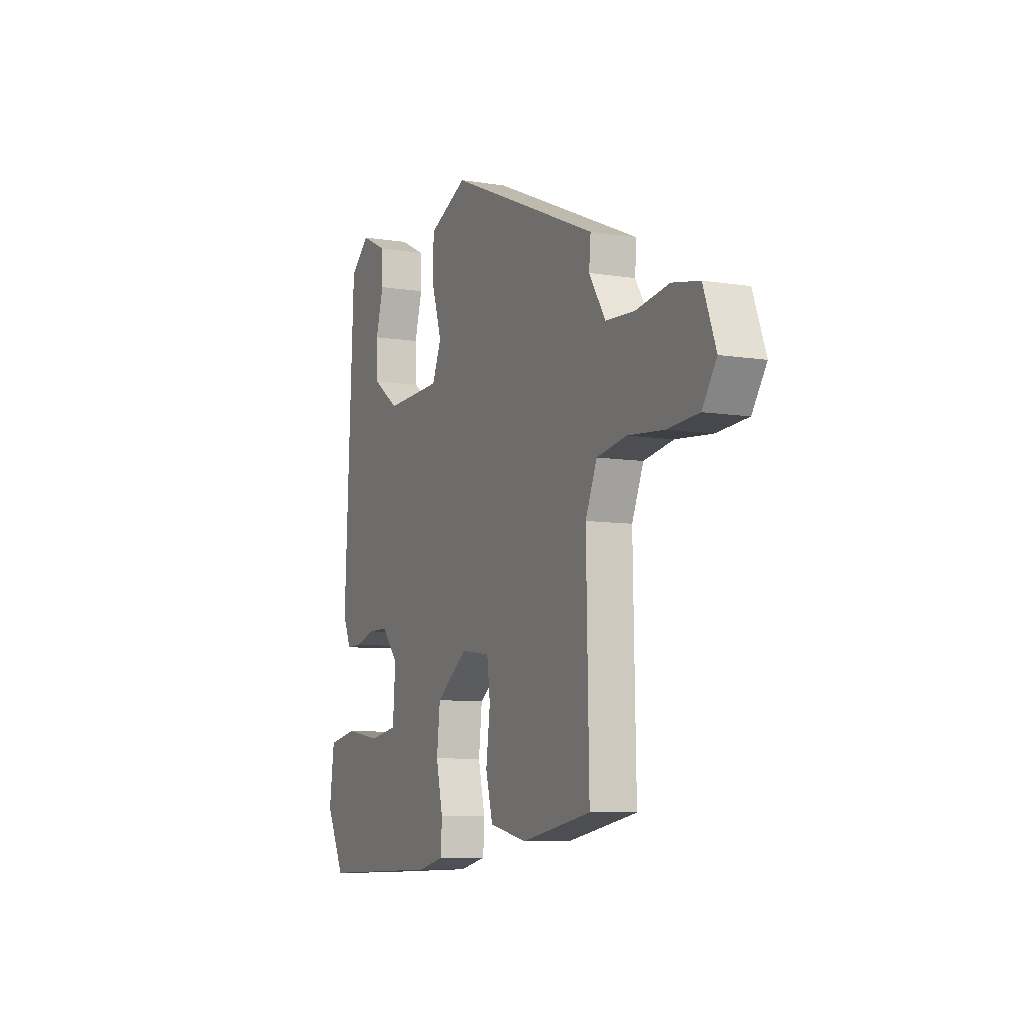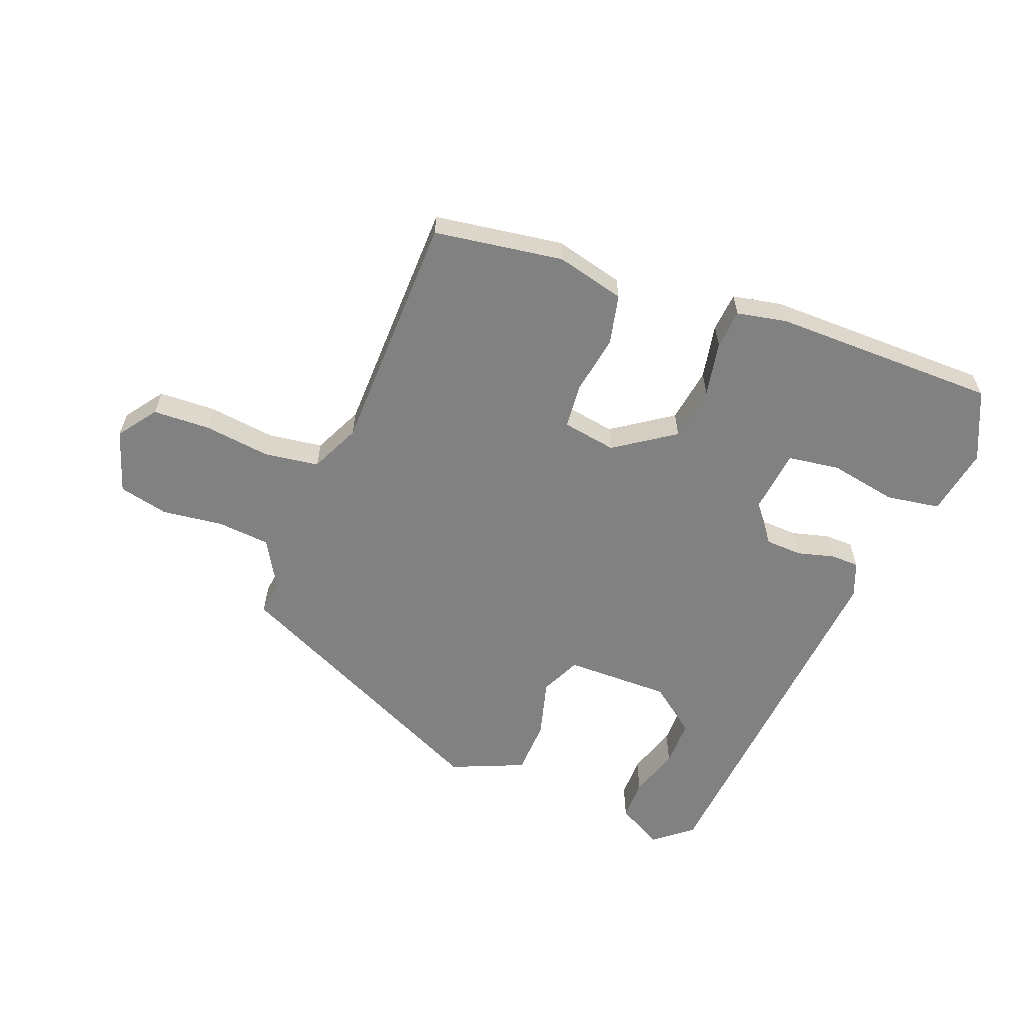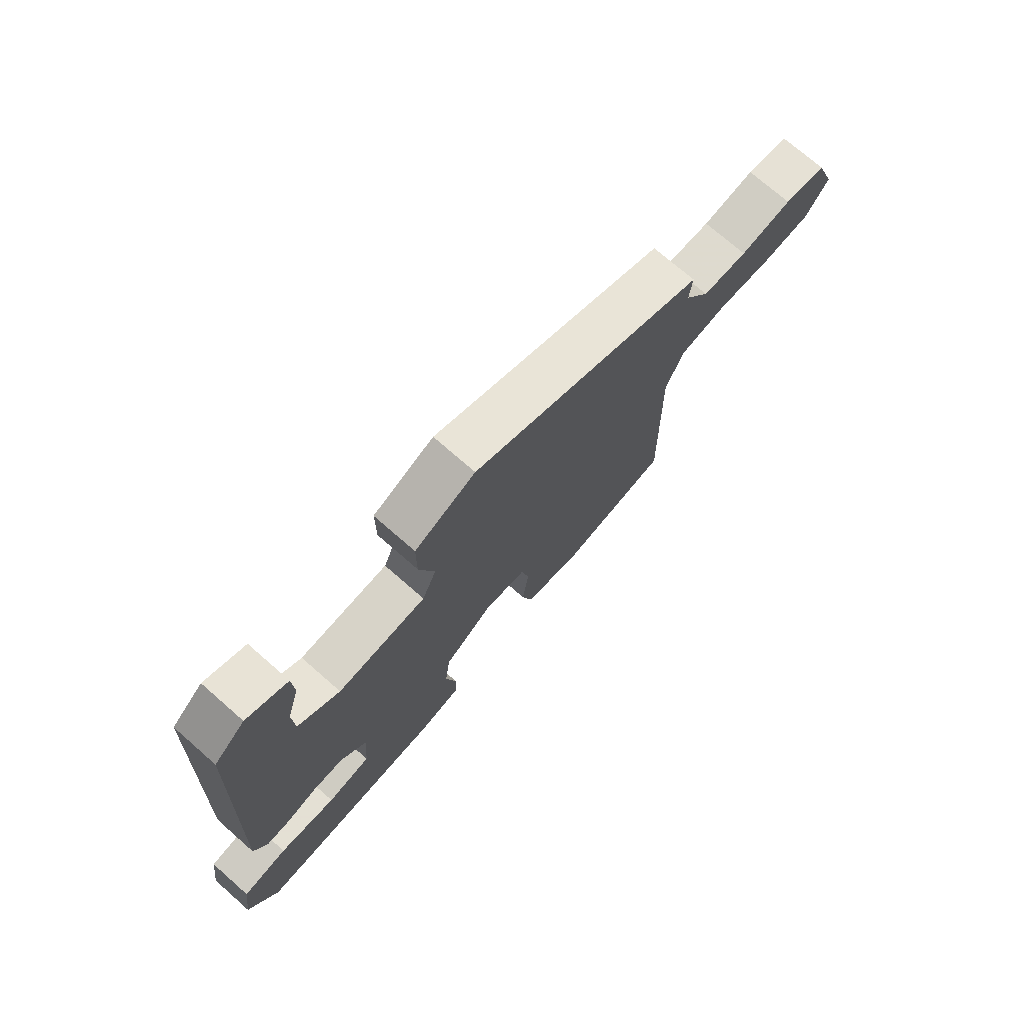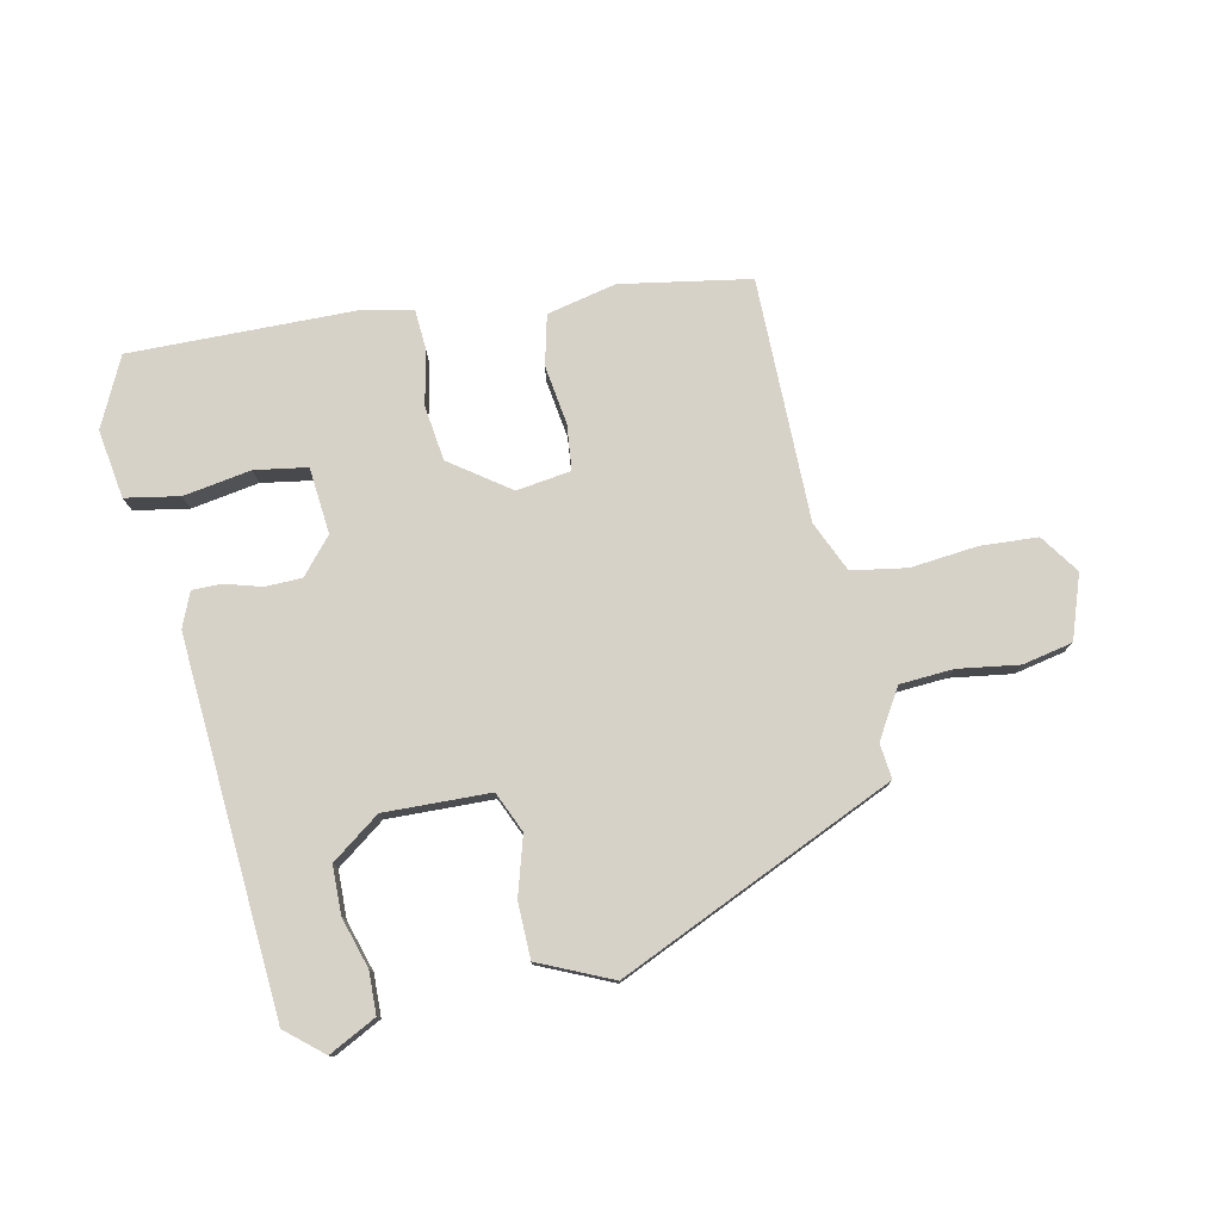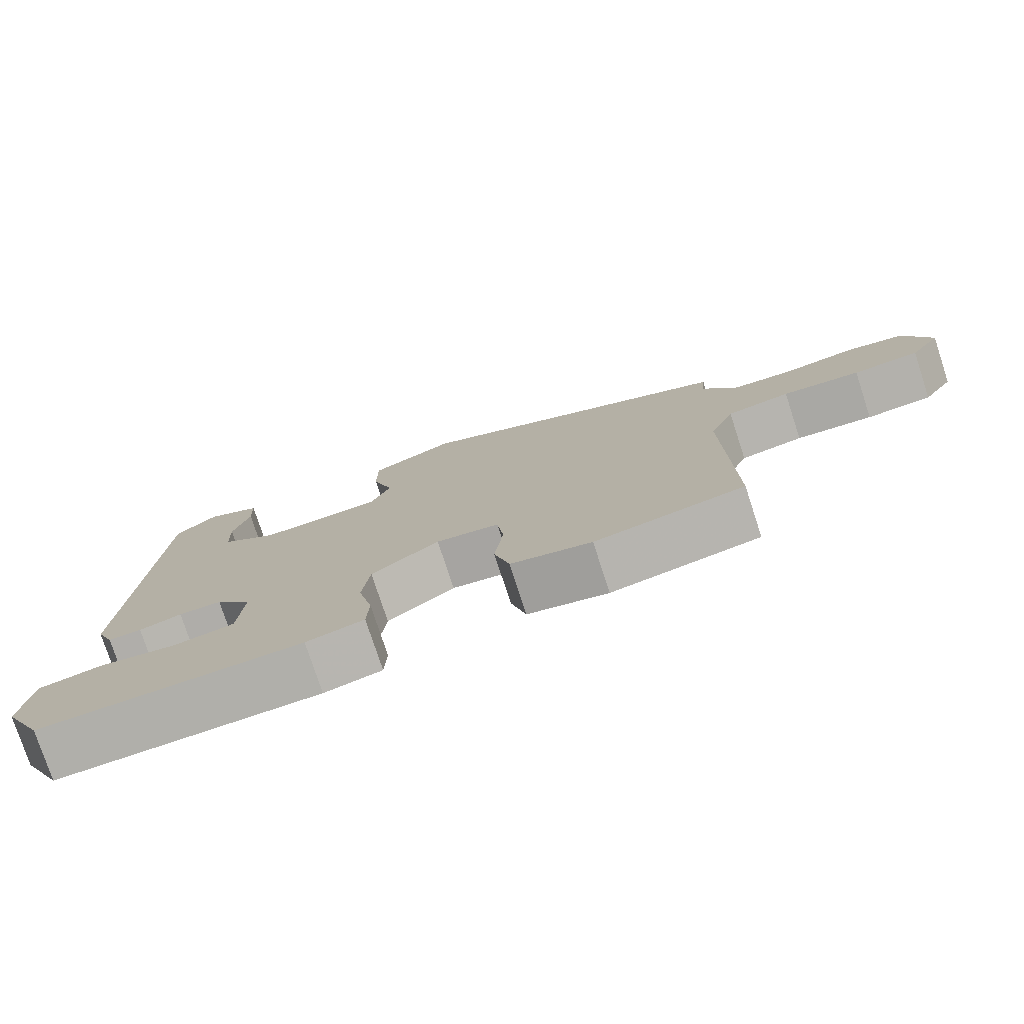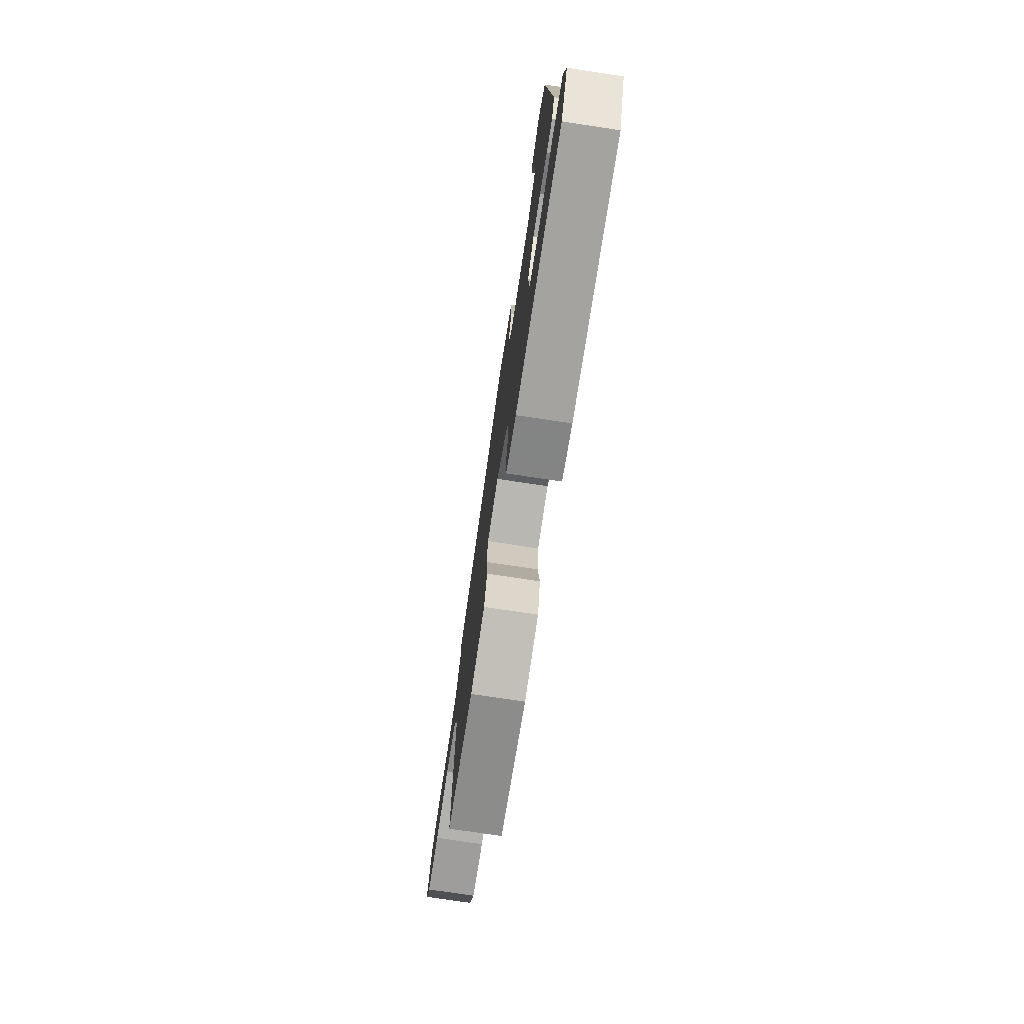
<metadata>
{"format":"obj","ext":"obj","renderer":"f3d","projection":"perspective","resolution":1024,"background":"white","views":[{"elev":-7.8,"azim":65.6,"up":"+Z"},{"elev":-60.4,"azim":156.7,"up":"+Y"},{"elev":73.5,"azim":-48.8,"up":"+Z"},{"elev":77.4,"azim":-13.0,"up":"+Y"},{"elev":-77.2,"azim":18.1,"up":"+Z"},{"elev":-74.9,"azim":-98.6,"up":"+Z"}]}
</metadata>
<code>
v 0.484 0.07 0.347
v 0.479 0.07 0.291
v 0.527 0.07 0.215
v 0.612 0.07 0.211
v 0.709 0.07 0.227
v 0.789 0.07 0.212
v 0.826 0.07 0.112
v 0.784 0.07 0.049
v 0.693 0.07 0.042
v 0.586 0.07 0.051
v 0.499 0.07 0.035
v 0.465 0.07 -0.046
v 0.473 0.07 -0.433
v 0.268 0.07 -0.472
v 0.157 0.07 -0.449
v 0.136 0.07 -0.37
v 0.148 0.07 -0.275
v 0.139 0.07 -0.203
v 0.052 0.07 -0.192
v -0.041 0.07 -0.261
v -0.051 0.07 -0.349
v -0.031 0.07 -0.436
v -0.034 0.07 -0.499
v -0.113 0.07 -0.518
v -0.473 0.07 -0.53
v -0.528 0.07 -0.421
v -0.513 0.07 -0.311
v -0.427 0.07 -0.294
v -0.319 0.07 -0.31
v -0.236 0.07 -0.295
v -0.228 0.07 -0.189
v -0.278 0.07 -0.133
v -0.337 0.07 -0.133
v -0.395 0.07 -0.151
v -0.441 0.07 -0.152
v -0.465 0.07 -0.097
v -0.436 0.07 0.494
v -0.378 0.07 0.545
v -0.302 0.07 0.508
v -0.299 0.07 0.441
v -0.322 0.07 0.36
v -0.319 0.07 0.284
v -0.241 0.07 0.229
v -0.073 0.07 0.237
v -0.046 0.07 0.302
v -0.075 0.07 0.394
v -0.075 0.07 0.482
v 0.04 0.07 0.536
v 0.484 0 0.347
v 0.479 0 0.291
v 0.527 0 0.215
v 0.612 0 0.211
v 0.709 0 0.227
v 0.789 0 0.212
v 0.826 0 0.112
v 0.784 0 0.049
v 0.693 0 0.042
v 0.586 0 0.051
v 0.499 0 0.035
v 0.465 0 -0.046
v 0.473 0 -0.433
v 0.268 0 -0.472
v 0.157 0 -0.449
v 0.136 0 -0.37
v 0.148 0 -0.275
v 0.139 0 -0.203
v 0.052 0 -0.192
v -0.041 0 -0.261
v -0.051 0 -0.349
v -0.031 0 -0.436
v -0.034 0 -0.499
v -0.113 0 -0.518
v -0.473 0 -0.53
v -0.528 0 -0.421
v -0.513 0 -0.311
v -0.427 0 -0.294
v -0.319 0 -0.31
v -0.236 0 -0.295
v -0.228 0 -0.189
v -0.278 0 -0.133
v -0.337 0 -0.133
v -0.395 0 -0.151
v -0.441 0 -0.152
v -0.465 0 -0.097
v -0.436 0 0.494
v -0.378 0 0.545
v -0.302 0 0.508
v -0.299 0 0.441
v -0.322 0 0.36
v -0.319 0 0.284
v -0.241 0 0.229
v -0.073 0 0.237
v -0.046 0 0.302
v -0.075 0 0.394
v -0.075 0 0.482
v 0.04 0 0.536
f 45 46 47 48
f 45 48 1 2
f 44 45 2 3
f 43 44 3 4
f 38 39 40 41
f 38 41 42
f 37 38 42
f 36 37 42
f 33 34 35 36
f 32 33 36 42
f 31 32 42 43
f 26 27 28 29
f 26 29 30
f 25 26 30
f 24 25 30
f 21 22 23 24
f 20 21 24 30
f 19 20 30 31
f 14 15 16 17
f 12 13 14 17
f 11 12 17 18
f 7 8 9 10
f 7 10 11
f 4 5 6 7
f 4 7 11
f 19 31 43 4
f 4 11 18 19
f 96 95 94 93
f 50 49 96 93
f 51 50 93 92
f 52 51 92 91
f 89 88 87 86
f 90 89 86
f 90 86 85
f 90 85 84
f 84 83 82 81
f 90 84 81 80
f 91 90 80 79
f 77 76 75 74
f 78 77 74
f 78 74 73
f 78 73 72
f 72 71 70 69
f 78 72 69 68
f 79 78 68 67
f 65 64 63 62
f 65 62 61 60
f 66 65 60 59
f 58 57 56 55
f 59 58 55
f 55 54 53 52
f 59 55 52
f 52 91 79 67
f 67 66 59 52
f 1 49 50 2
f 2 50 51 3
f 3 51 52 4
f 4 52 53 5
f 5 53 54 6
f 6 54 55 7
f 7 55 56 8
f 8 56 57 9
f 9 57 58 10
f 10 58 59 11
f 11 59 60 12
f 12 60 61 13
f 13 61 62 14
f 14 62 63 15
f 15 63 64 16
f 16 64 65 17
f 17 65 66 18
f 18 66 67 19
f 19 67 68 20
f 20 68 69 21
f 21 69 70 22
f 22 70 71 23
f 23 71 72 24
f 24 72 73 25
f 25 73 74 26
f 26 74 75 27
f 27 75 76 28
f 28 76 77 29
f 29 77 78 30
f 30 78 79 31
f 31 79 80 32
f 32 80 81 33
f 33 81 82 34
f 34 82 83 35
f 35 83 84 36
f 36 84 85 37
f 37 85 86 38
f 38 86 87 39
f 39 87 88 40
f 40 88 89 41
f 41 89 90 42
f 42 90 91 43
f 43 91 92 44
f 44 92 93 45
f 45 93 94 46
f 46 94 95 47
f 47 95 96 48
f 48 96 49 1

</code>
